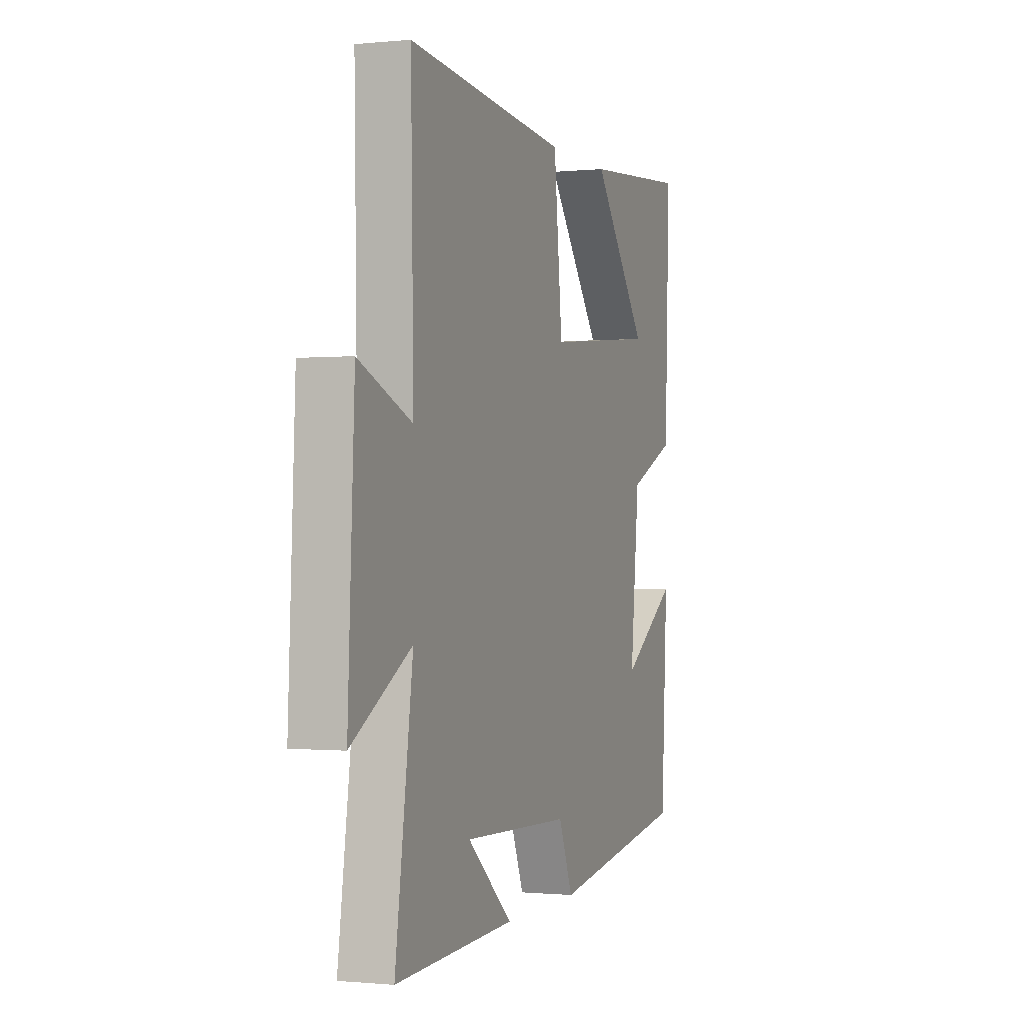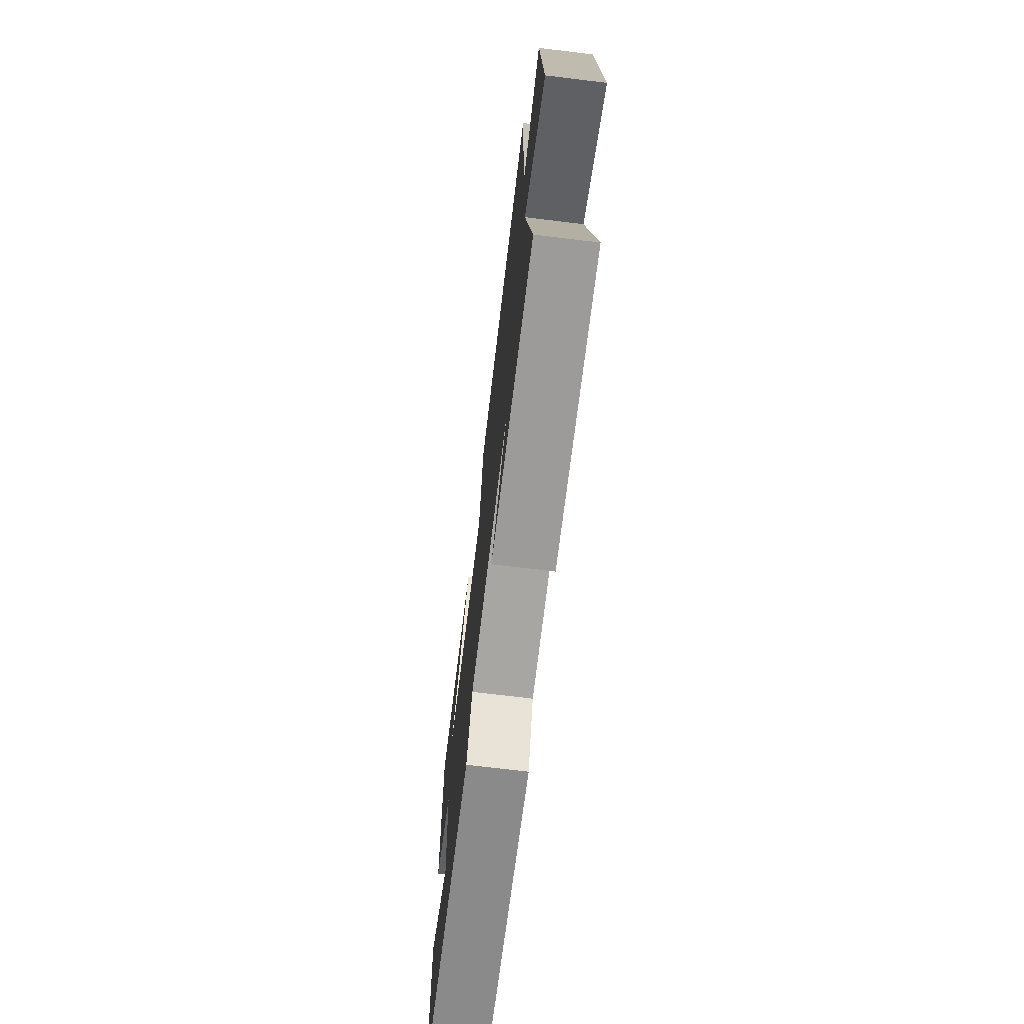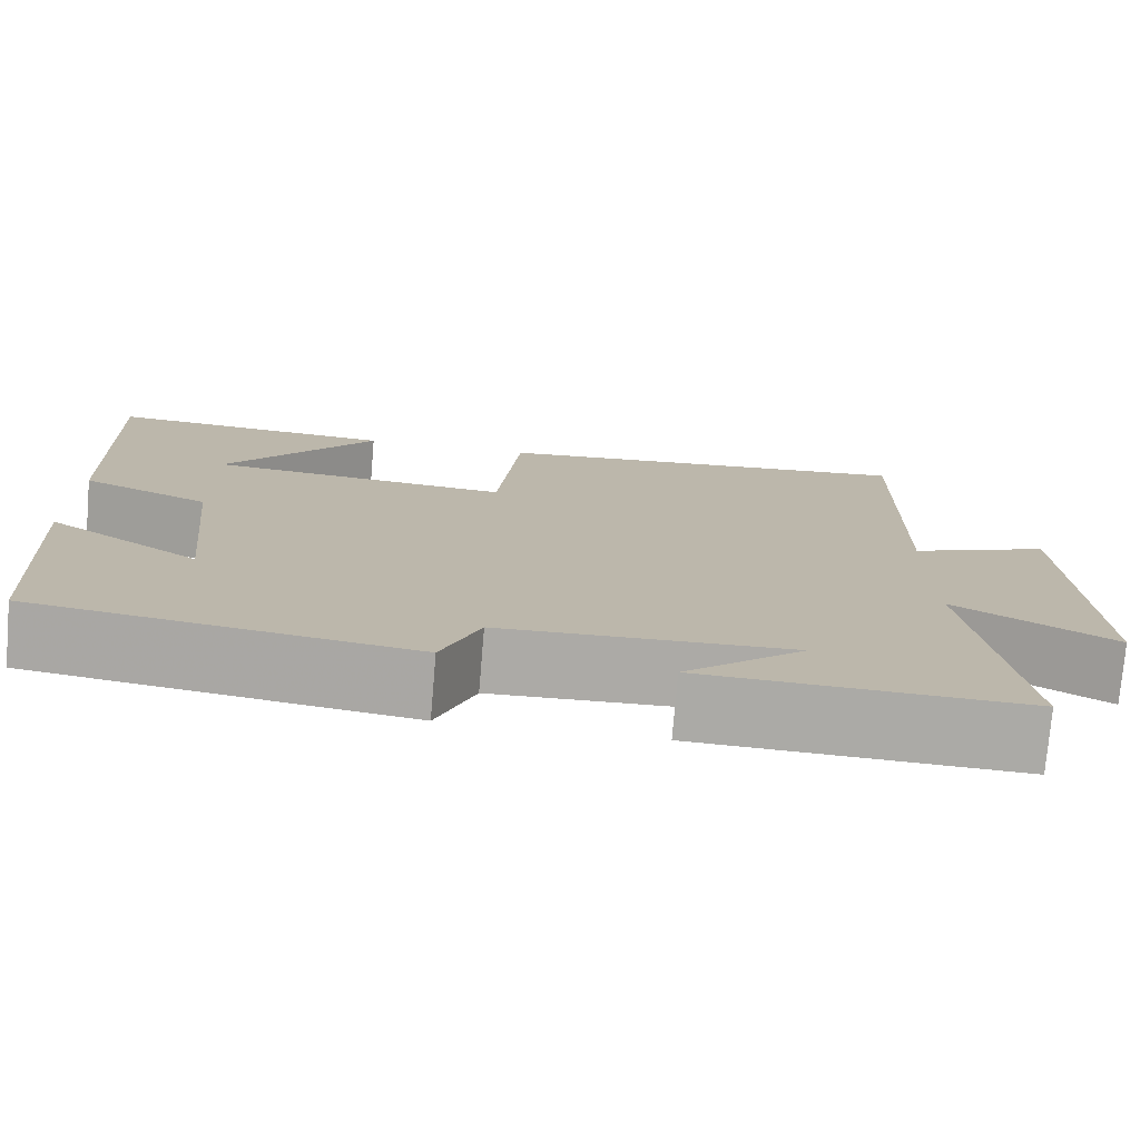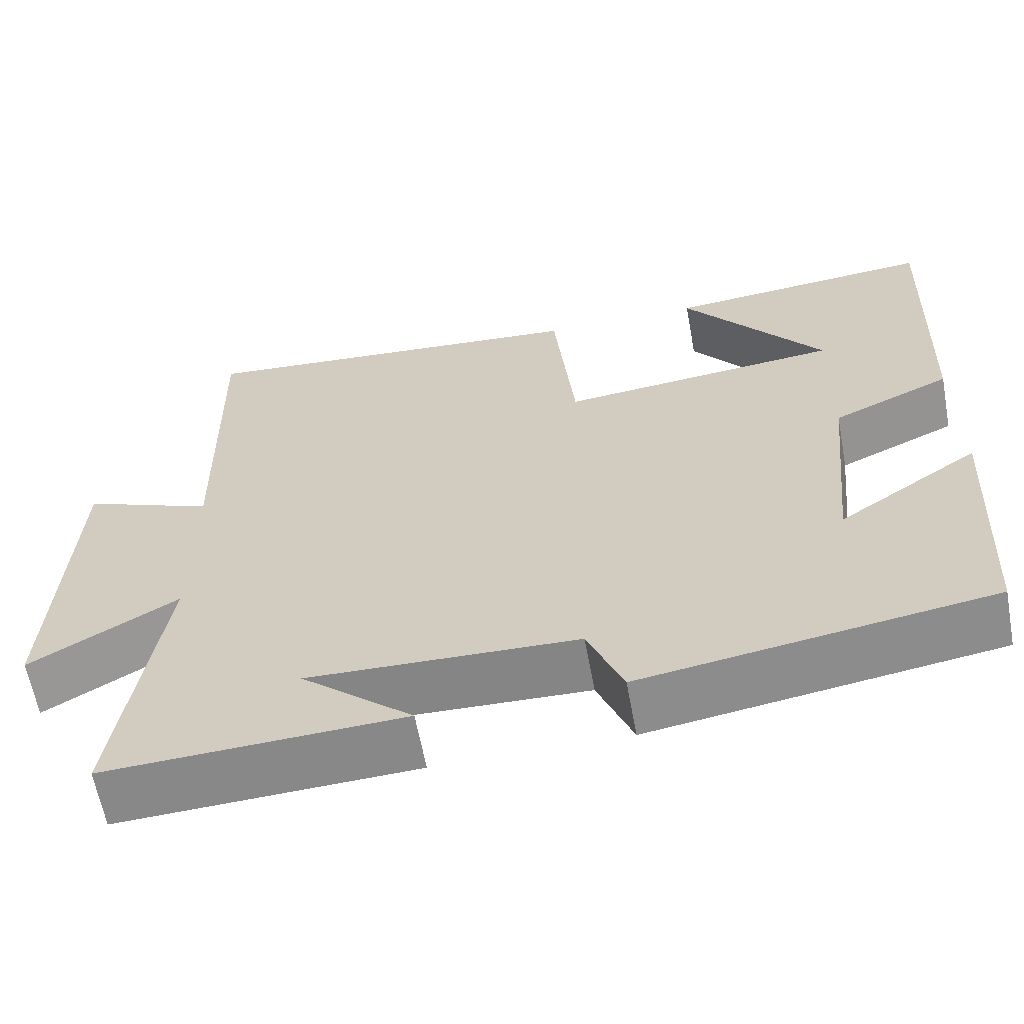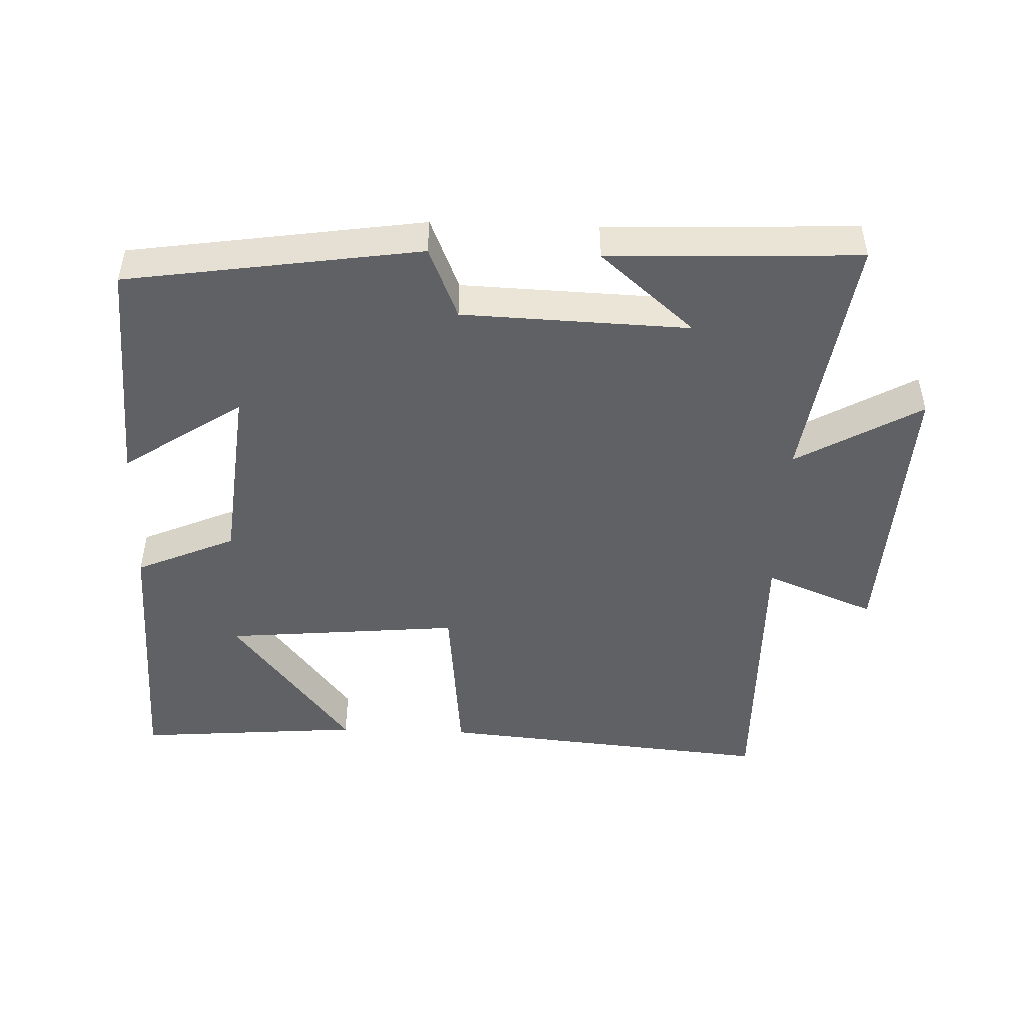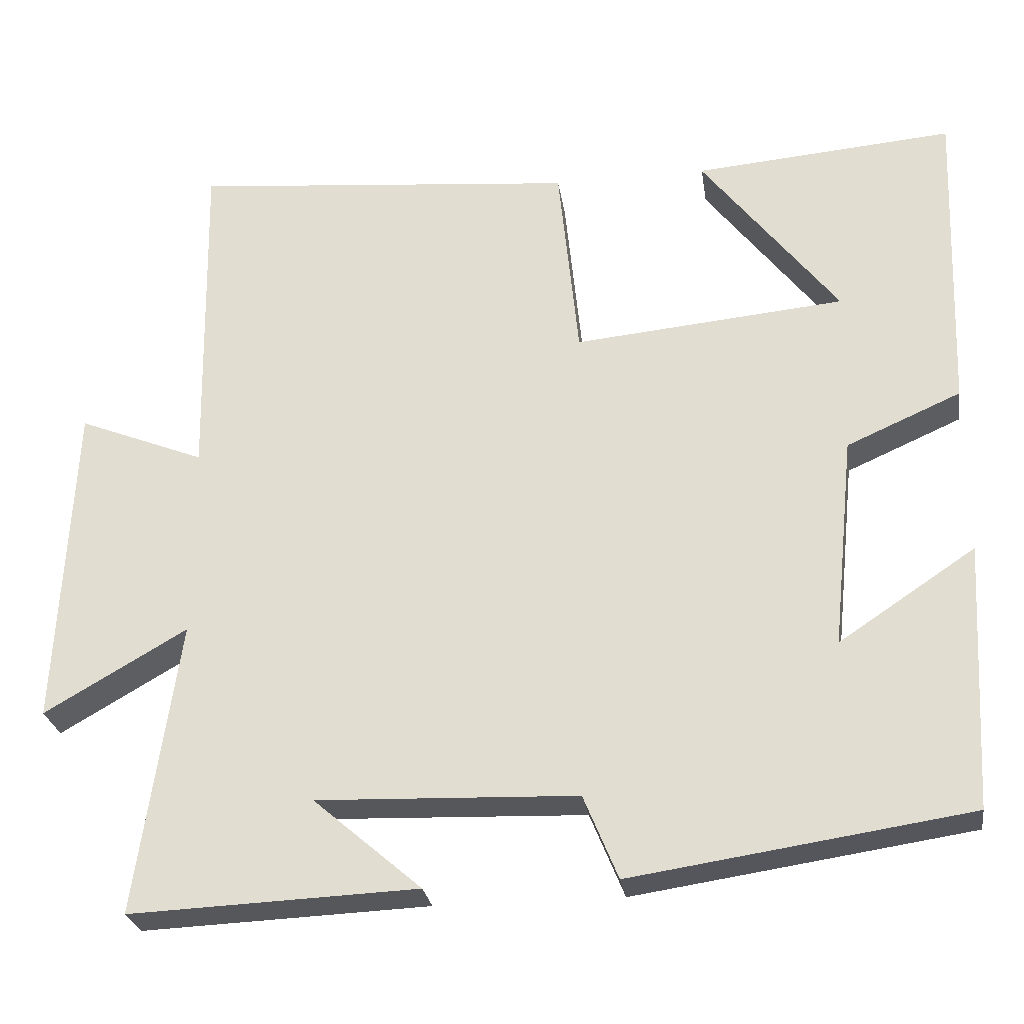
<metadata>
{"format":"obj","ext":"obj","renderer":"f3d","projection":"perspective","resolution":1024,"background":"white","views":[{"elev":-0.7,"azim":-69.7,"up":"+Z"},{"elev":-72.1,"azim":-96.9,"up":"+Z"},{"elev":-75.9,"azim":175.2,"up":"+Z"},{"elev":-62.3,"azim":10.5,"up":"+Z"},{"elev":-47.3,"azim":177.9,"up":"+Y"},{"elev":-26.8,"azim":8.5,"up":"+Z"}]}
</metadata>
<code>
v 0.481 0.07 -0.436
v 0.051 0.07 -0.5
v 0.007 0.07 -0.393
v -0.325 0.07 -0.381
v -0.187 0.07 -0.5
v -0.554 0.07 -0.515
v -0.5 0.07 -0.14
v -0.682 0.07 -0.245
v -0.662 0.07 0.175
v -0.5 0.07 0.11
v -0.508 0.07 0.545
v -0.014 0.07 0.5
v 0.012 0.07 0.243
v 0.358 0.07 0.275
v 0.184 0.07 0.5
v 0.515 0.07 0.527
v 0.5 0.07 0.124
v 0.354 0.07 0.06
v 0.326 0.07 -0.212
v 0.5 0.07 -0.096
v 0.481 0 -0.436
v 0.051 0 -0.5
v 0.007 0 -0.393
v -0.325 0 -0.381
v -0.187 0 -0.5
v -0.554 0 -0.515
v -0.5 0 -0.14
v -0.682 0 -0.245
v -0.662 0 0.175
v -0.5 0 0.11
v -0.508 0 0.545
v -0.014 0 0.5
v 0.012 0 0.243
v 0.358 0 0.275
v 0.184 0 0.5
v 0.515 0 0.527
v 0.5 0 0.124
v 0.354 0 0.06
v 0.326 0 -0.212
v 0.5 0 -0.096
f 19 20 1 2
f 18 19 2 3
f 16 17 18
f 14 15 16
f 14 16 18 3
f 10 11 12 13
f 10 13 14 3
f 7 8 9 10
f 4 5 6
f 4 6 7
f 3 4 7 10
f 22 21 40 39
f 23 22 39 38
f 38 37 36
f 36 35 34
f 23 38 36 34
f 33 32 31 30
f 23 34 33 30
f 30 29 28 27
f 26 25 24
f 27 26 24
f 30 27 24 23
f 1 21 22 2
f 2 22 23 3
f 3 23 24 4
f 4 24 25 5
f 5 25 26 6
f 6 26 27 7
f 7 27 28 8
f 8 28 29 9
f 9 29 30 10
f 10 30 31 11
f 11 31 32 12
f 12 32 33 13
f 13 33 34 14
f 14 34 35 15
f 15 35 36 16
f 16 36 37 17
f 17 37 38 18
f 18 38 39 19
f 19 39 40 20
f 20 40 21 1

</code>
